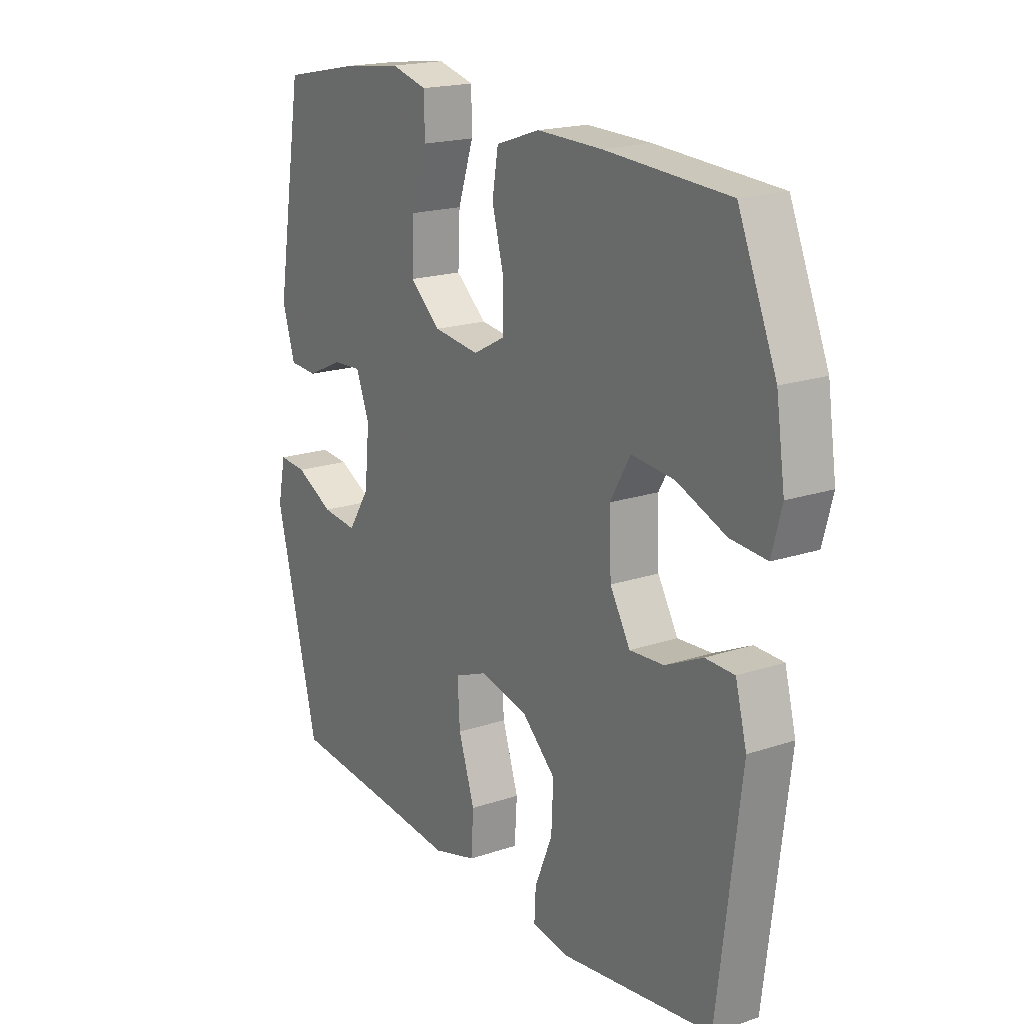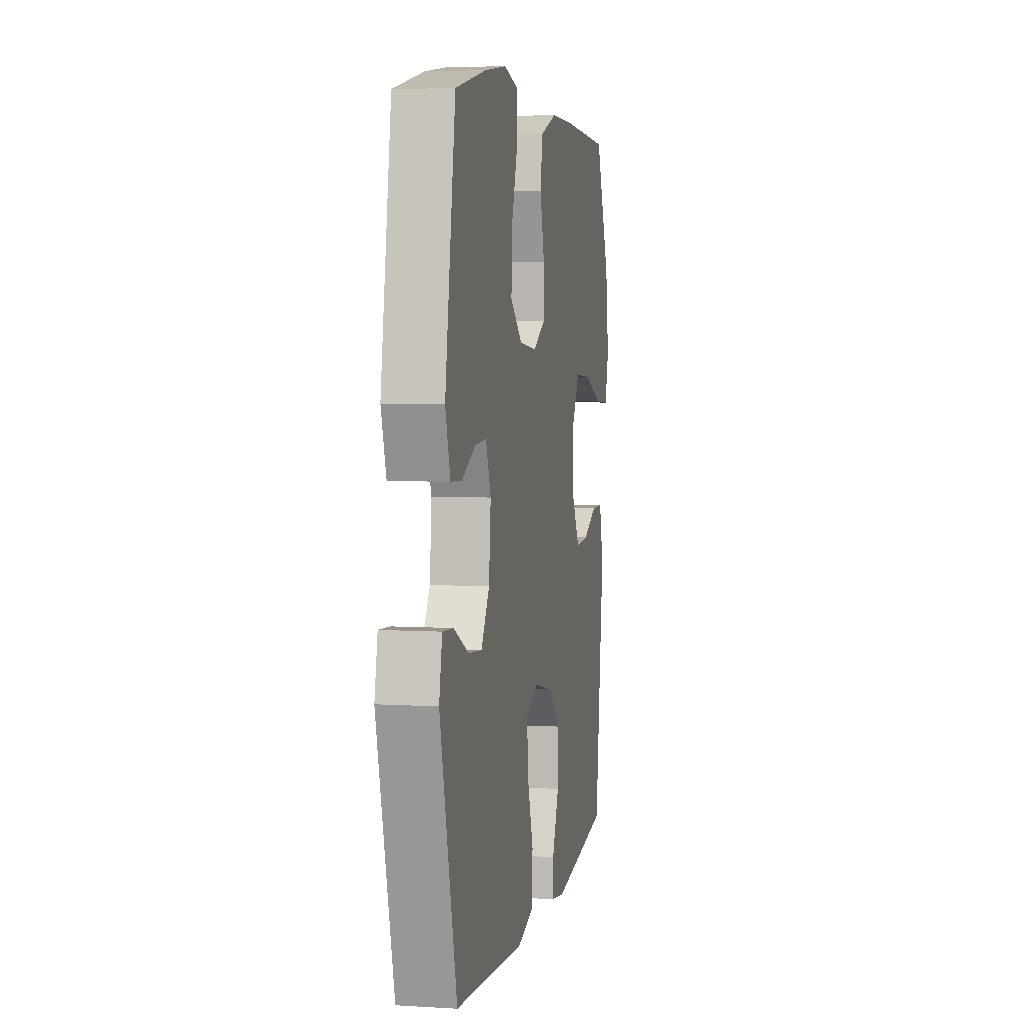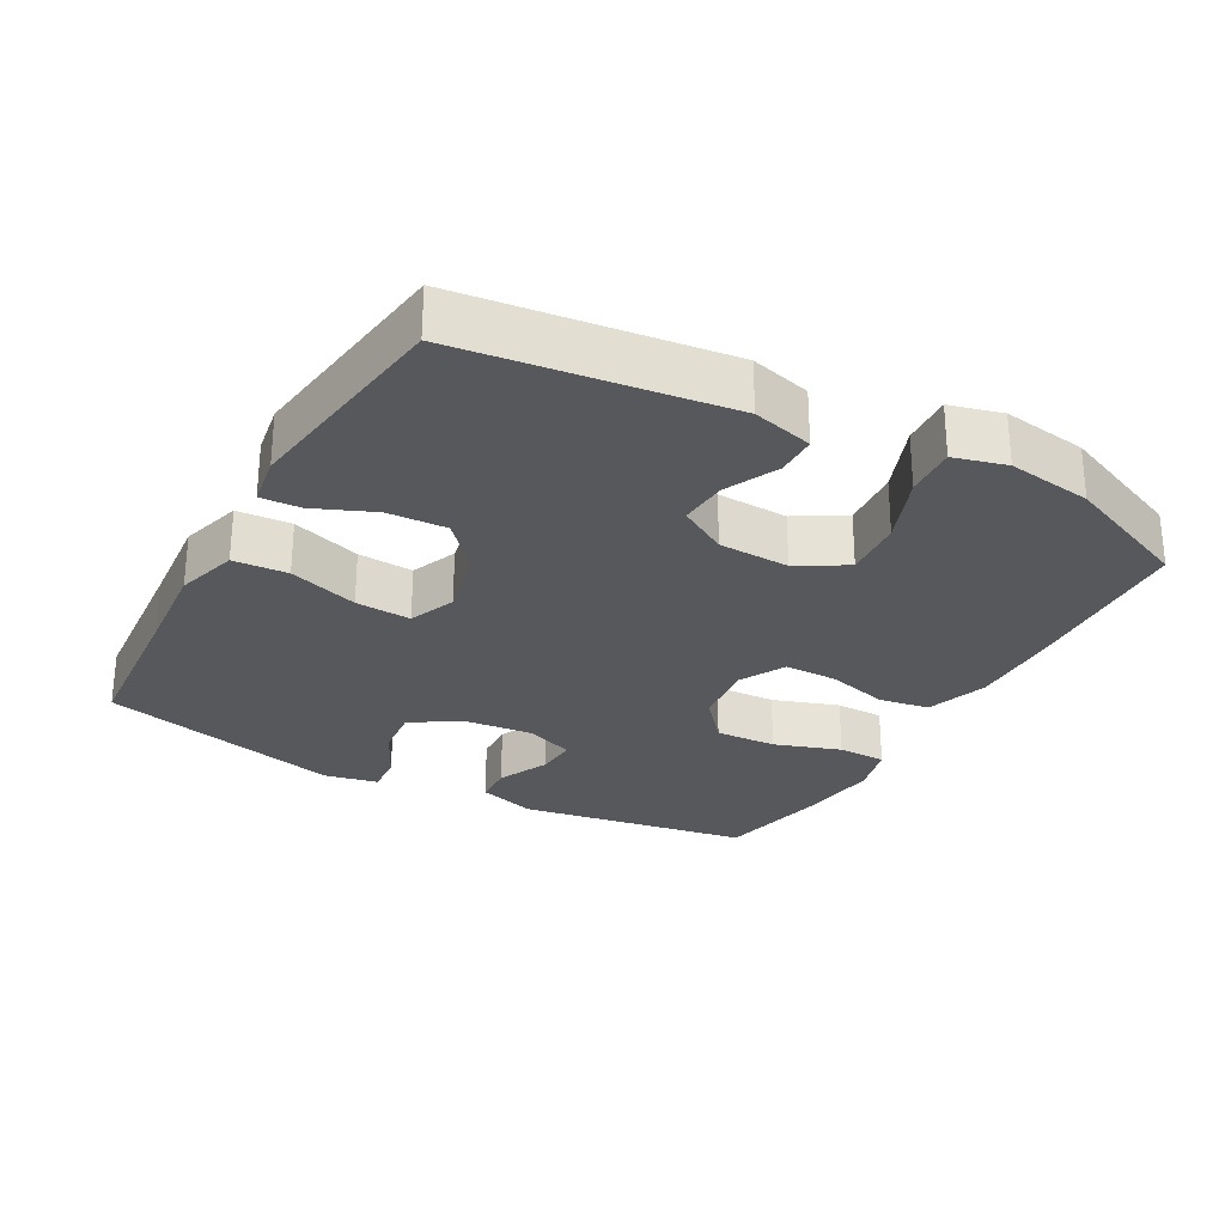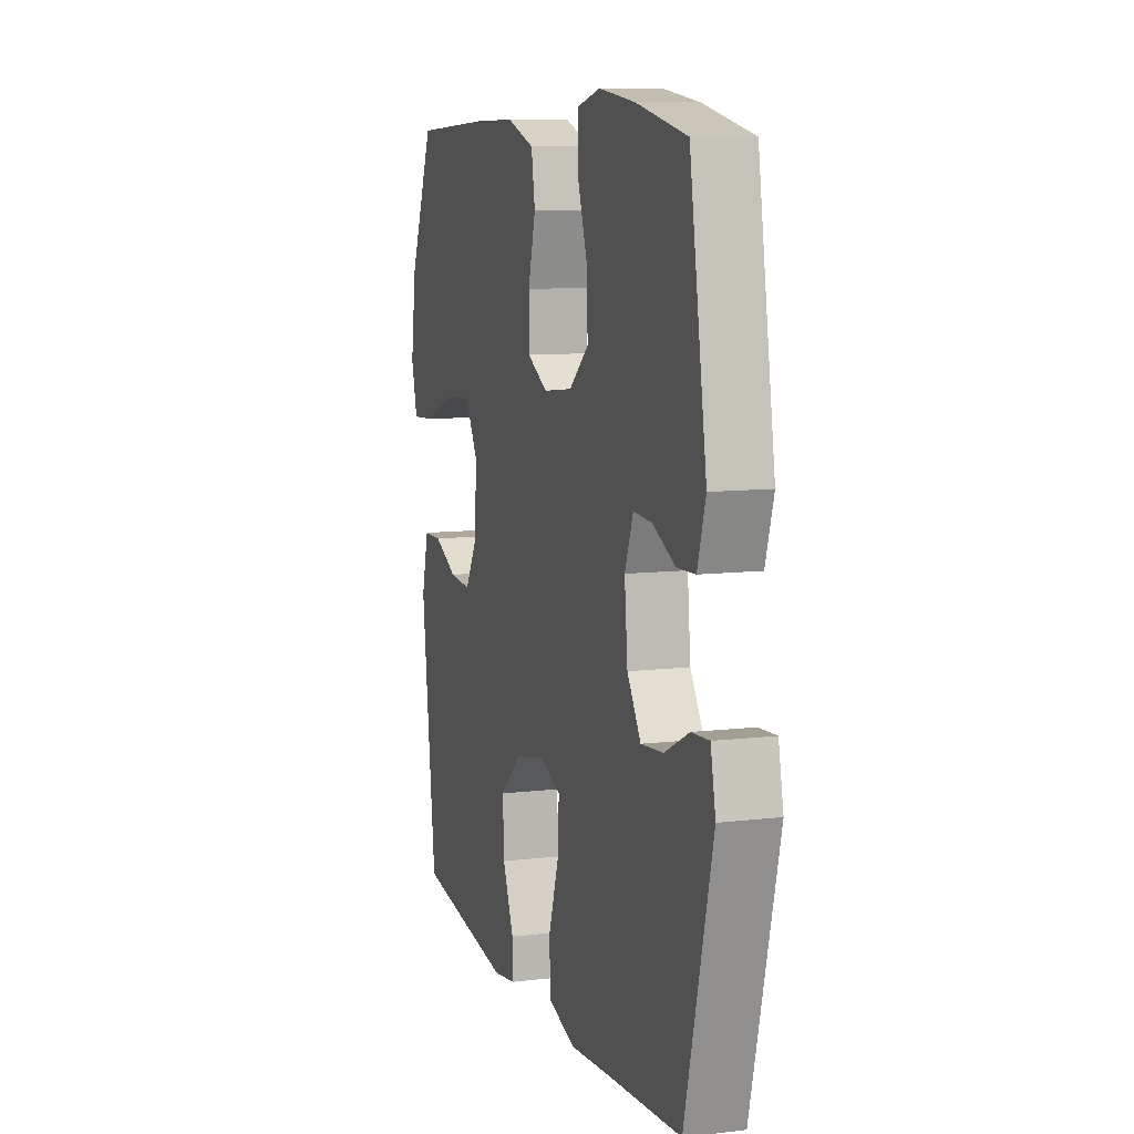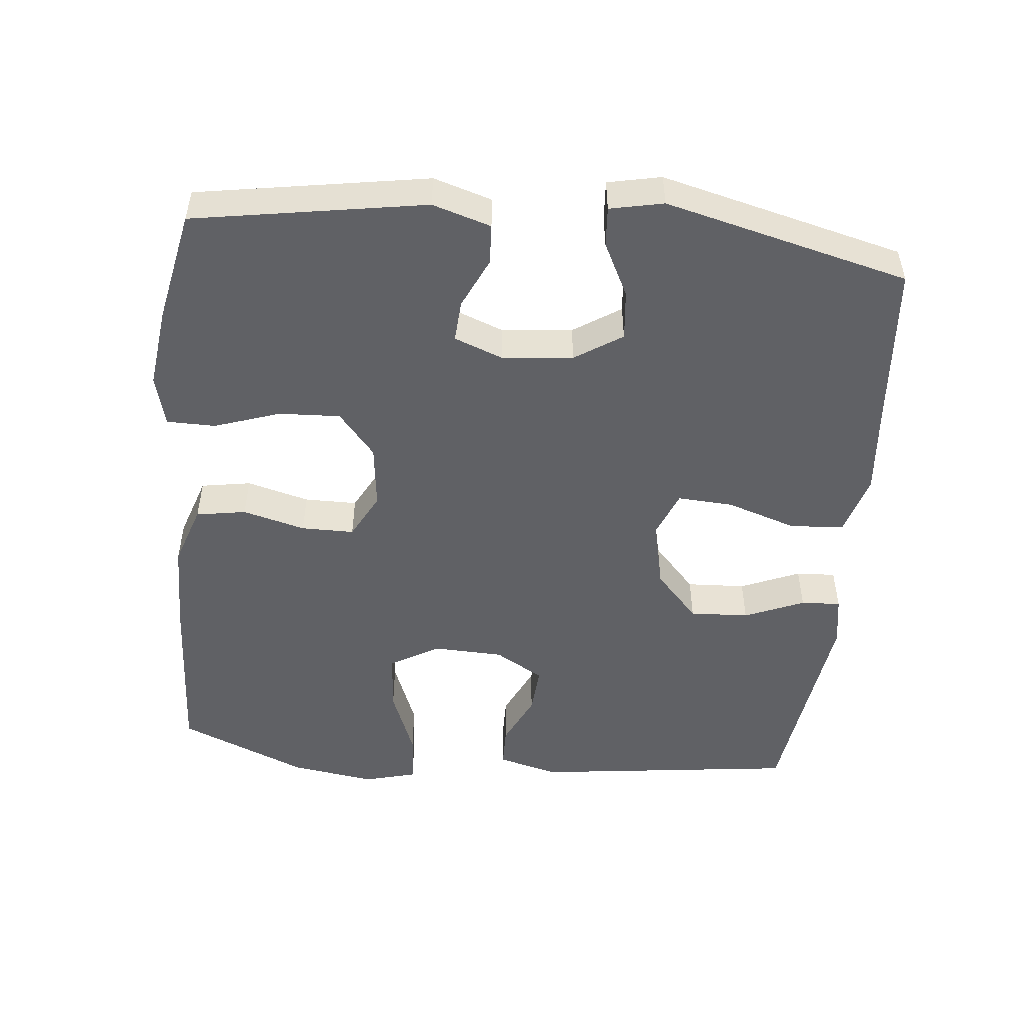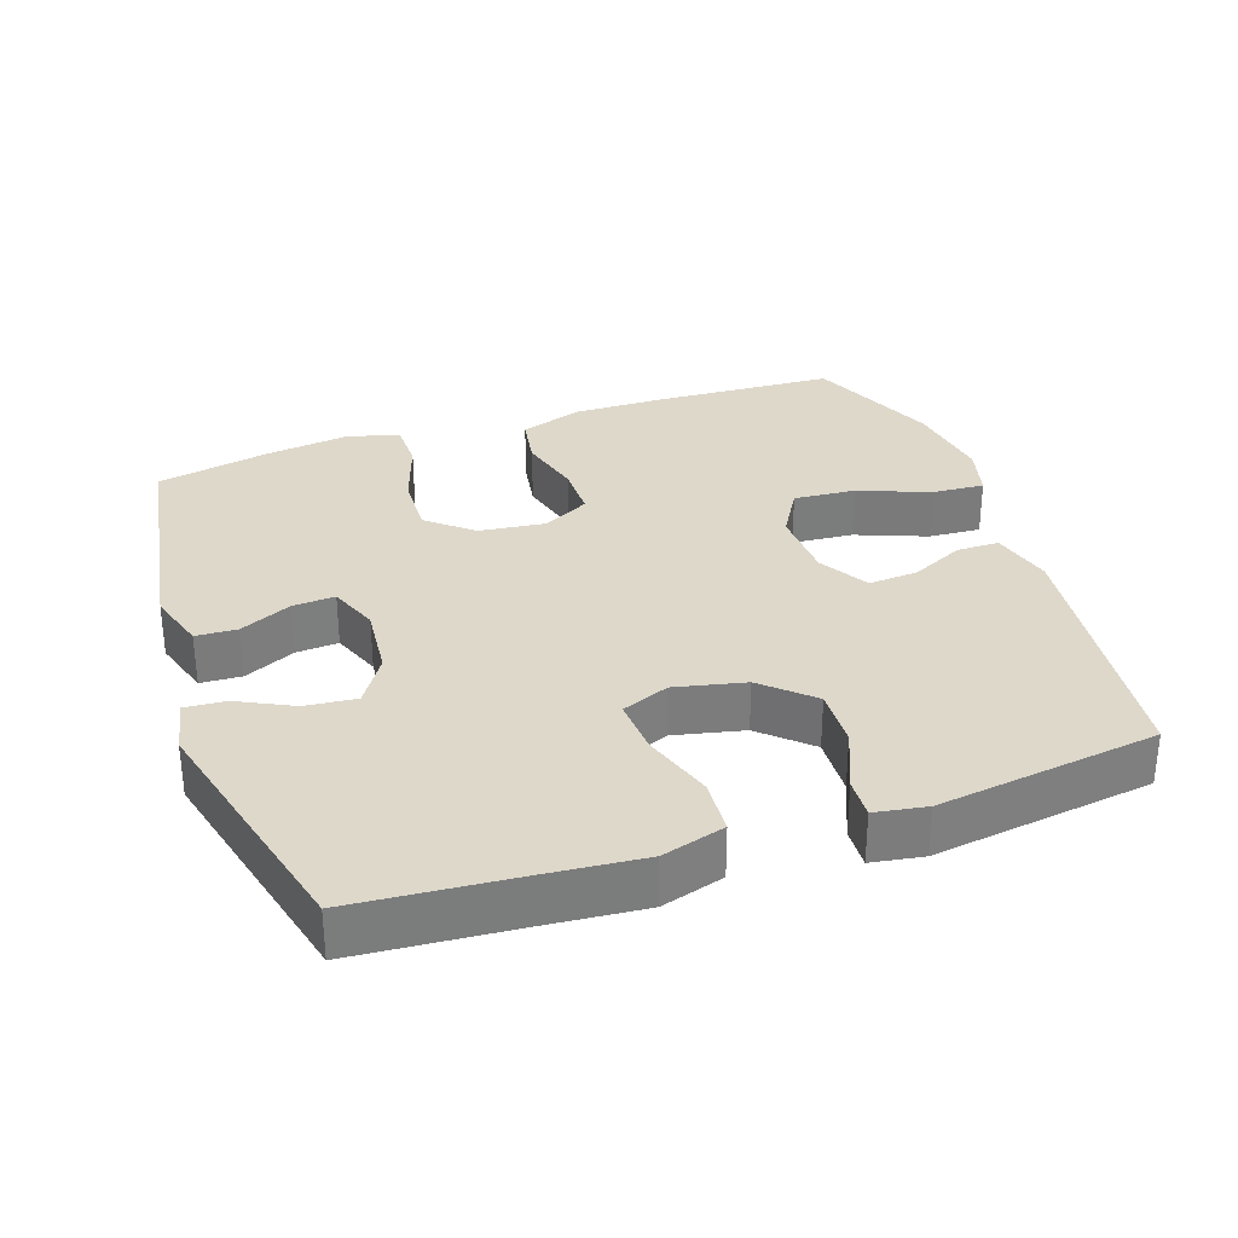
<metadata>
{"format":"obj","ext":"obj","renderer":"f3d","projection":"perspective","resolution":1024,"background":"white","views":[{"elev":18.9,"azim":-122.4,"up":"+Z"},{"elev":5.2,"azim":100.8,"up":"+Z"},{"elev":-27.7,"azim":-119.0,"up":"+Y"},{"elev":9.6,"azim":72.7,"up":"+Z"},{"elev":-50.2,"azim":84.4,"up":"+Y"},{"elev":31.6,"azim":161.0,"up":"+Y"}]}
</metadata>
<code>
v 0.5 0.07 0.5
v 0.555 0.07 0.167
v 0.529 0.07 0.083
v 0.471 0.07 0.08
v 0.398 0.07 0.114
v 0.338 0.07 0.118
v 0.311 0.07 0.048
v 0.321 0.07 -0.054
v 0.365 0.07 -0.122
v 0.437 0.07 -0.115
v 0.515 0.07 -0.076
v 0.572 0.07 -0.072
v 0.588 0.07 -0.149
v 0.5 0.07 -0.5
v 0.27 0.07 -0.518
v 0.133 0.07 -0.53
v 0.044 0.07 -0.504
v 0.039 0.07 -0.426
v 0.072 0.07 -0.326
v 0.077 0.07 -0.246
v 0.01 0.07 -0.219
v -0.089 0.07 -0.241
v -0.157 0.07 -0.303
v -0.153 0.07 -0.388
v -0.117 0.07 -0.474
v -0.114 0.07 -0.531
v -0.187 0.07 -0.543
v -0.5 0.07 -0.5
v -0.547 0.07 -0.12
v -0.524 0.07 -0.033
v -0.465 0.07 -0.032
v -0.389 0.07 -0.068
v -0.319 0.07 -0.073
v -0.278 0.07 -0.003
v -0.274 0.07 0.099
v -0.315 0.07 0.169
v -0.402 0.07 0.162
v -0.502 0.07 0.123
v -0.576 0.07 0.118
v -0.596 0.07 0.193
v -0.578 0.07 0.315
v -0.5 0.07 0.5
v -0.248 0.07 0.513
v -0.116 0.07 0.515
v -0.027 0.07 0.485
v -0.015 0.07 0.413
v -0.039 0.07 0.323
v -0.039 0.07 0.247
v 0.027 0.07 0.212
v 0.12 0.07 0.223
v 0.183 0.07 0.276
v 0.179 0.07 0.364
v 0.147 0.07 0.459
v 0.148 0.07 0.529
v 0.222 0.07 0.548
v 0.339 0.07 0.533
v 0.5 0 0.5
v 0.555 0 0.167
v 0.529 0 0.083
v 0.471 0 0.08
v 0.398 0 0.114
v 0.338 0 0.118
v 0.311 0 0.048
v 0.321 0 -0.054
v 0.365 0 -0.122
v 0.437 0 -0.115
v 0.515 0 -0.076
v 0.572 0 -0.072
v 0.588 0 -0.149
v 0.5 0 -0.5
v 0.27 0 -0.518
v 0.133 0 -0.53
v 0.044 0 -0.504
v 0.039 0 -0.426
v 0.072 0 -0.326
v 0.077 0 -0.246
v 0.01 0 -0.219
v -0.089 0 -0.241
v -0.157 0 -0.303
v -0.153 0 -0.388
v -0.117 0 -0.474
v -0.114 0 -0.531
v -0.187 0 -0.543
v -0.5 0 -0.5
v -0.547 0 -0.12
v -0.524 0 -0.033
v -0.465 0 -0.032
v -0.389 0 -0.068
v -0.319 0 -0.073
v -0.278 0 -0.003
v -0.274 0 0.099
v -0.315 0 0.169
v -0.402 0 0.162
v -0.502 0 0.123
v -0.576 0 0.118
v -0.596 0 0.193
v -0.578 0 0.315
v -0.5 0 0.5
v -0.248 0 0.513
v -0.116 0 0.515
v -0.027 0 0.485
v -0.015 0 0.413
v -0.039 0 0.323
v -0.039 0 0.247
v 0.027 0 0.212
v 0.12 0 0.223
v 0.183 0 0.276
v 0.179 0 0.364
v 0.147 0 0.459
v 0.148 0 0.529
v 0.222 0 0.548
v 0.339 0 0.533
f 3 4 5
f 2 3 5
f 1 2 5
f 56 1 5
f 55 56 5
f 54 55 5
f 53 54 5
f 52 53 5
f 51 52 5 6
f 50 51 6 7
f 49 50 7 8
f 48 49 8 9
f 45 46 47
f 44 45 47
f 43 44 47
f 42 43 47
f 41 42 47
f 40 41 47
f 39 40 47
f 38 39 47
f 37 38 47
f 36 37 47 48
f 35 36 48 9
f 30 31 32
f 29 30 32
f 28 29 32
f 27 28 32
f 26 27 32
f 25 26 32
f 24 25 32
f 23 24 32 33
f 22 23 33 34
f 17 18 19
f 16 17 19
f 15 16 19
f 14 15 19
f 13 14 19
f 12 13 19
f 11 12 19
f 10 11 19
f 9 10 19 20
f 34 35 9
f 22 34 9
f 21 22 9
f 9 20 21
f 61 60 59
f 61 59 58
f 61 58 57
f 61 57 112
f 61 112 111
f 61 111 110
f 61 110 109
f 61 109 108
f 62 61 108 107
f 63 62 107 106
f 64 63 106 105
f 65 64 105 104
f 103 102 101
f 103 101 100
f 103 100 99
f 103 99 98
f 103 98 97
f 103 97 96
f 103 96 95
f 103 95 94
f 103 94 93
f 104 103 93 92
f 65 104 92 91
f 88 87 86
f 88 86 85
f 88 85 84
f 88 84 83
f 88 83 82
f 88 82 81
f 88 81 80
f 89 88 80 79
f 90 89 79 78
f 75 74 73
f 75 73 72
f 75 72 71
f 75 71 70
f 75 70 69
f 75 69 68
f 75 68 67
f 75 67 66
f 76 75 66 65
f 65 91 90
f 65 90 78
f 65 78 77
f 77 76 65
f 1 57 58 2
f 2 58 59 3
f 3 59 60 4
f 4 60 61 5
f 5 61 62 6
f 6 62 63 7
f 7 63 64 8
f 8 64 65 9
f 9 65 66 10
f 10 66 67 11
f 11 67 68 12
f 12 68 69 13
f 13 69 70 14
f 14 70 71 15
f 15 71 72 16
f 16 72 73 17
f 17 73 74 18
f 18 74 75 19
f 19 75 76 20
f 20 76 77 21
f 21 77 78 22
f 22 78 79 23
f 23 79 80 24
f 24 80 81 25
f 25 81 82 26
f 26 82 83 27
f 27 83 84 28
f 28 84 85 29
f 29 85 86 30
f 30 86 87 31
f 31 87 88 32
f 32 88 89 33
f 33 89 90 34
f 34 90 91 35
f 35 91 92 36
f 36 92 93 37
f 37 93 94 38
f 38 94 95 39
f 39 95 96 40
f 40 96 97 41
f 41 97 98 42
f 42 98 99 43
f 43 99 100 44
f 44 100 101 45
f 45 101 102 46
f 46 102 103 47
f 47 103 104 48
f 48 104 105 49
f 49 105 106 50
f 50 106 107 51
f 51 107 108 52
f 52 108 109 53
f 53 109 110 54
f 54 110 111 55
f 55 111 112 56
f 56 112 57 1

</code>
